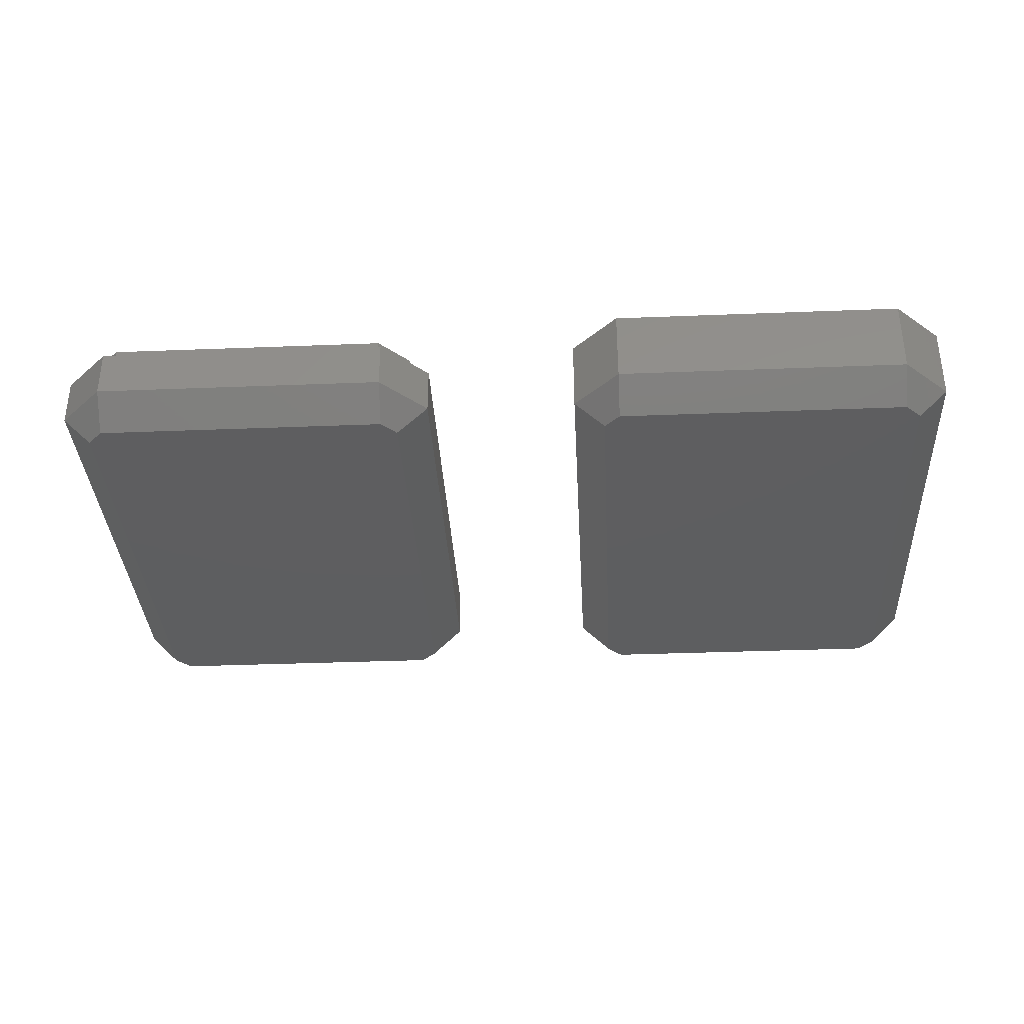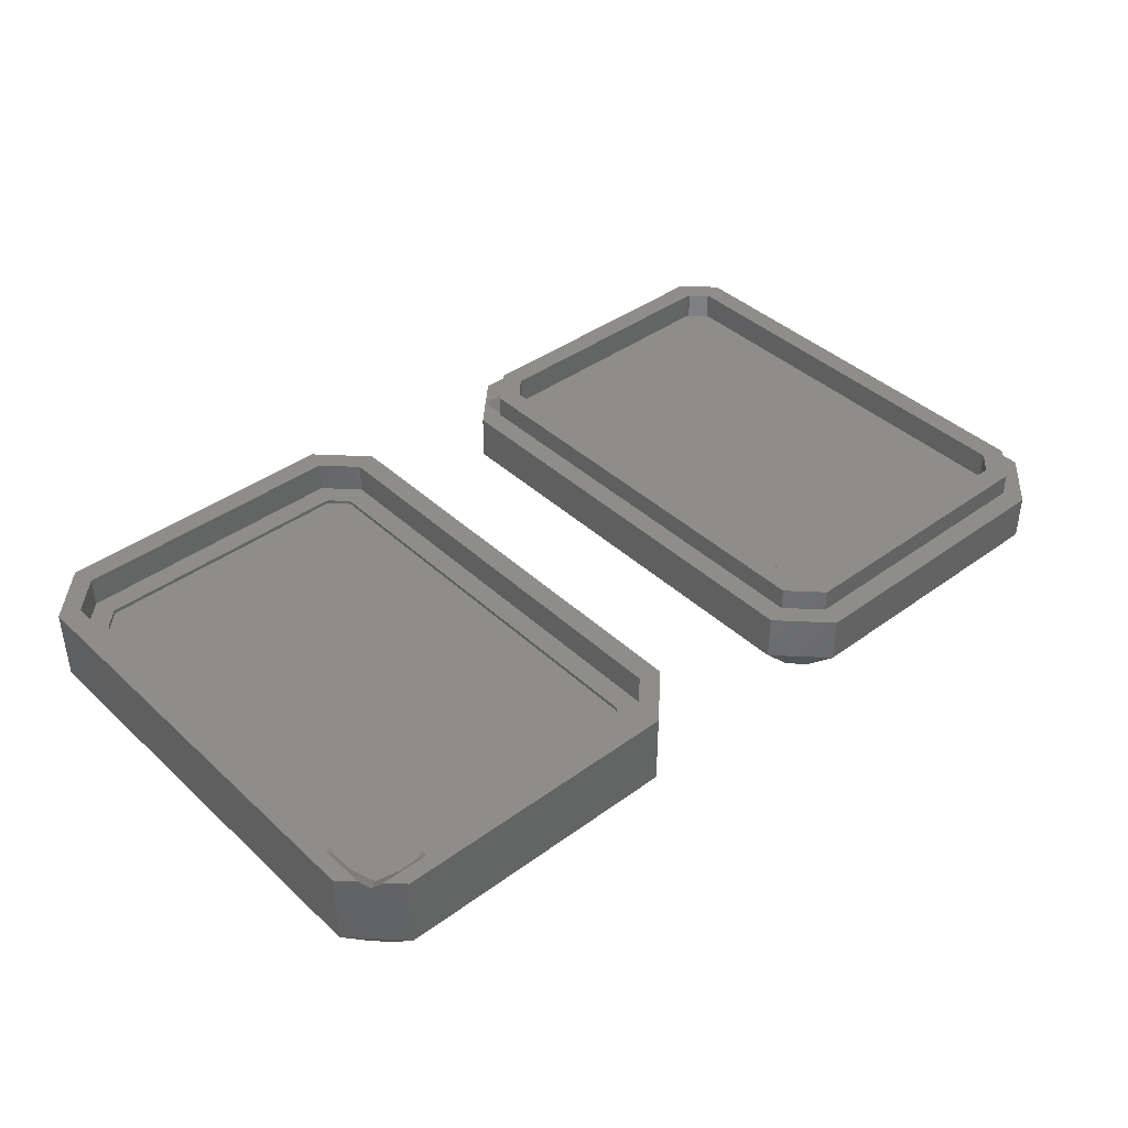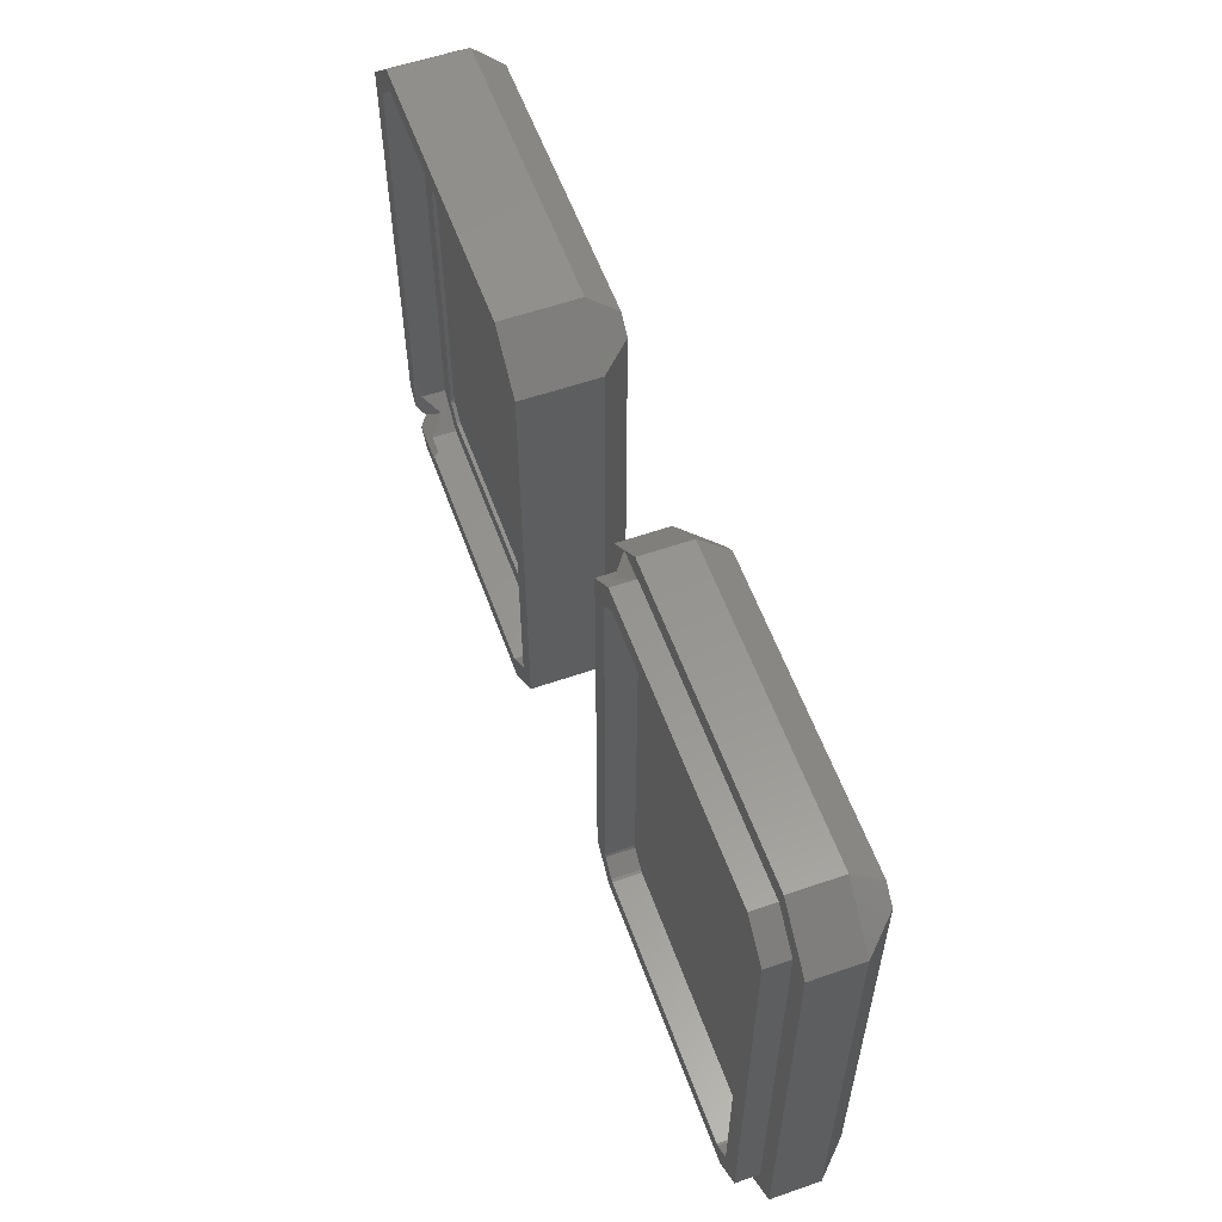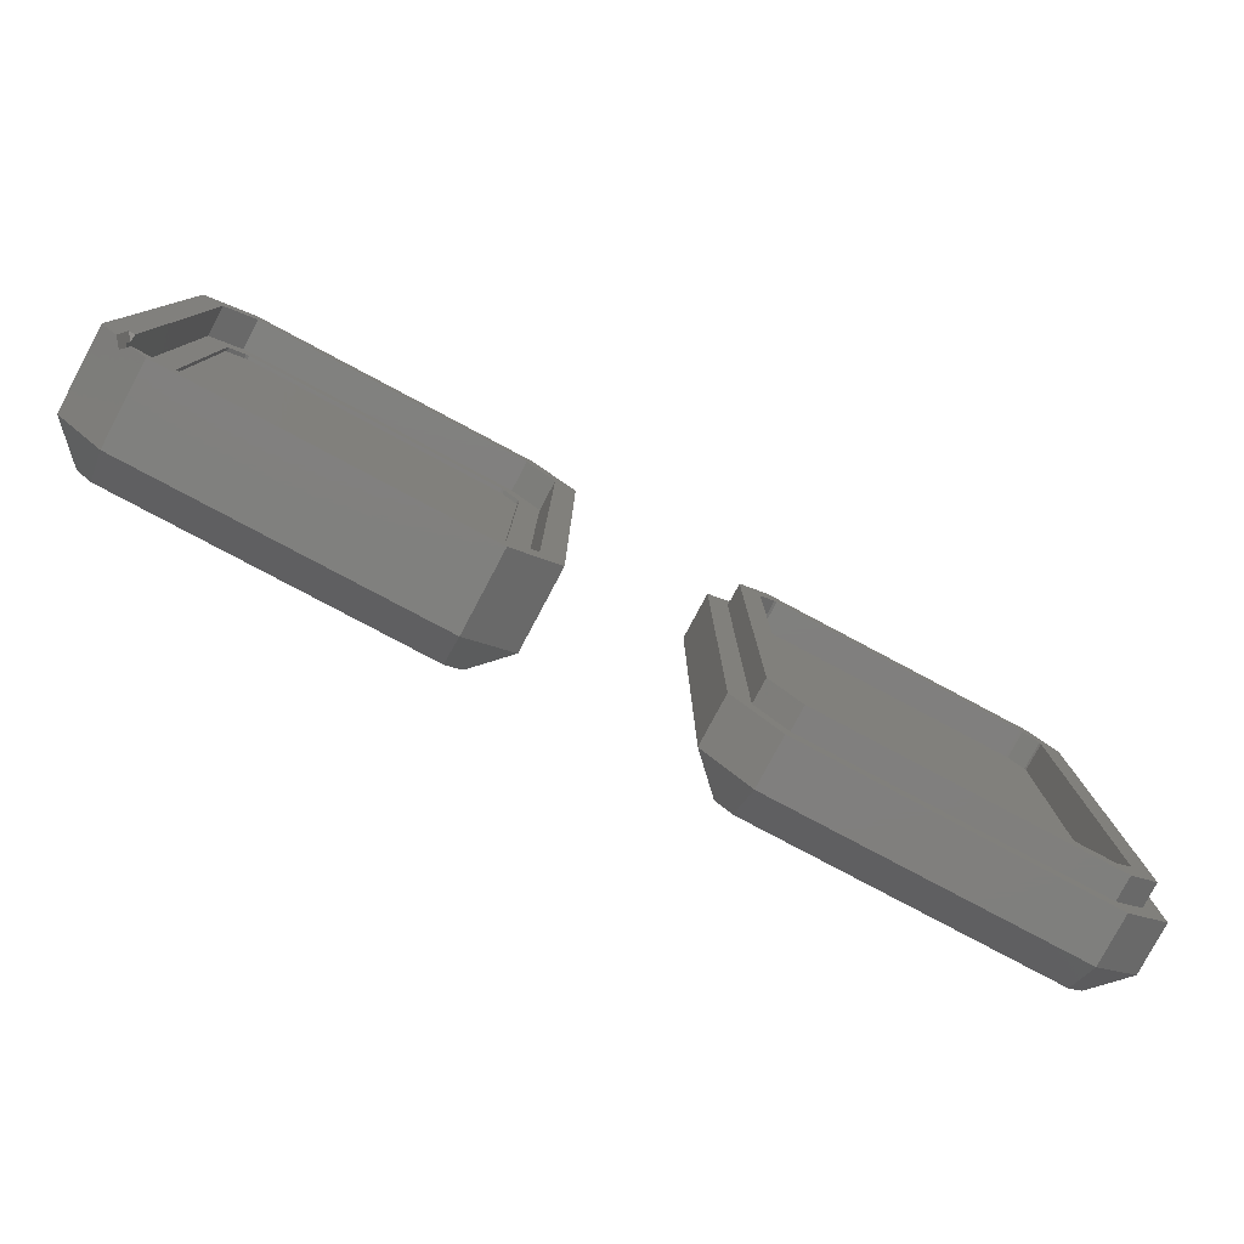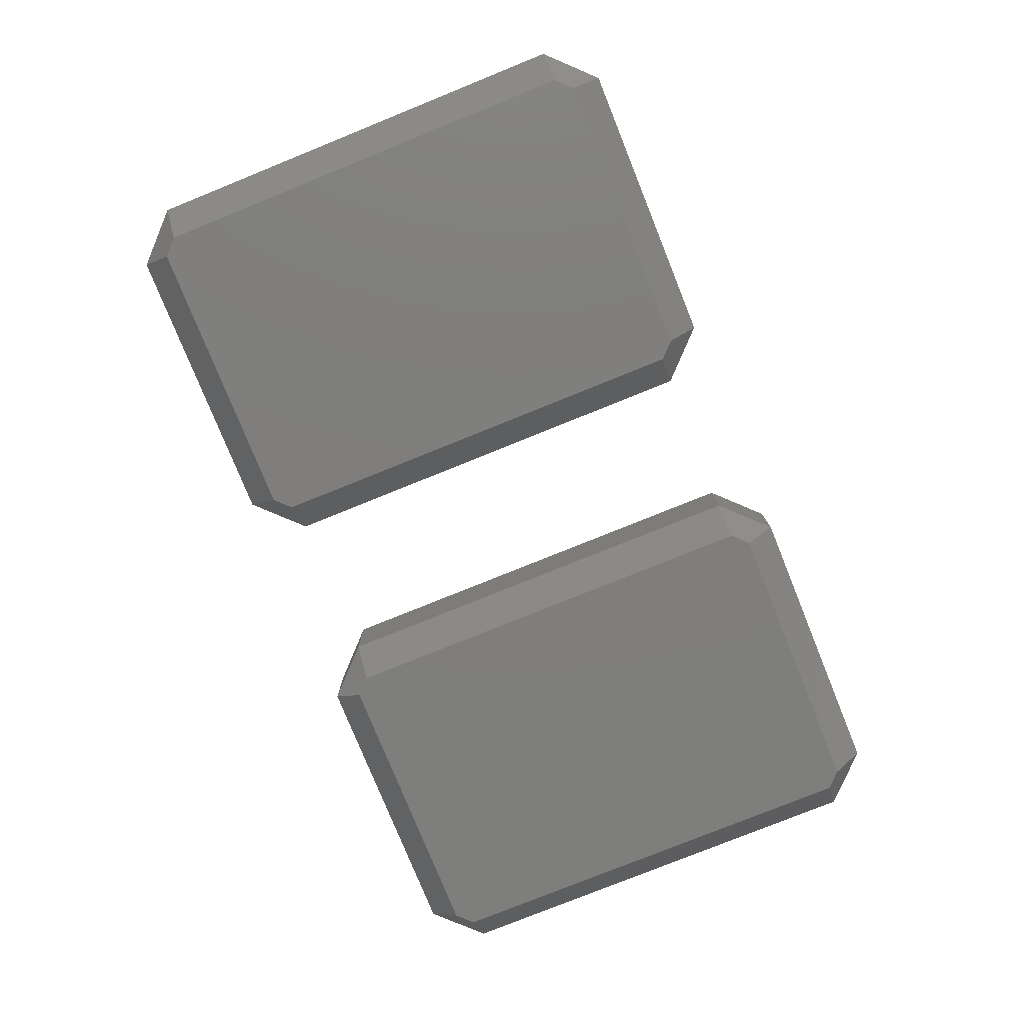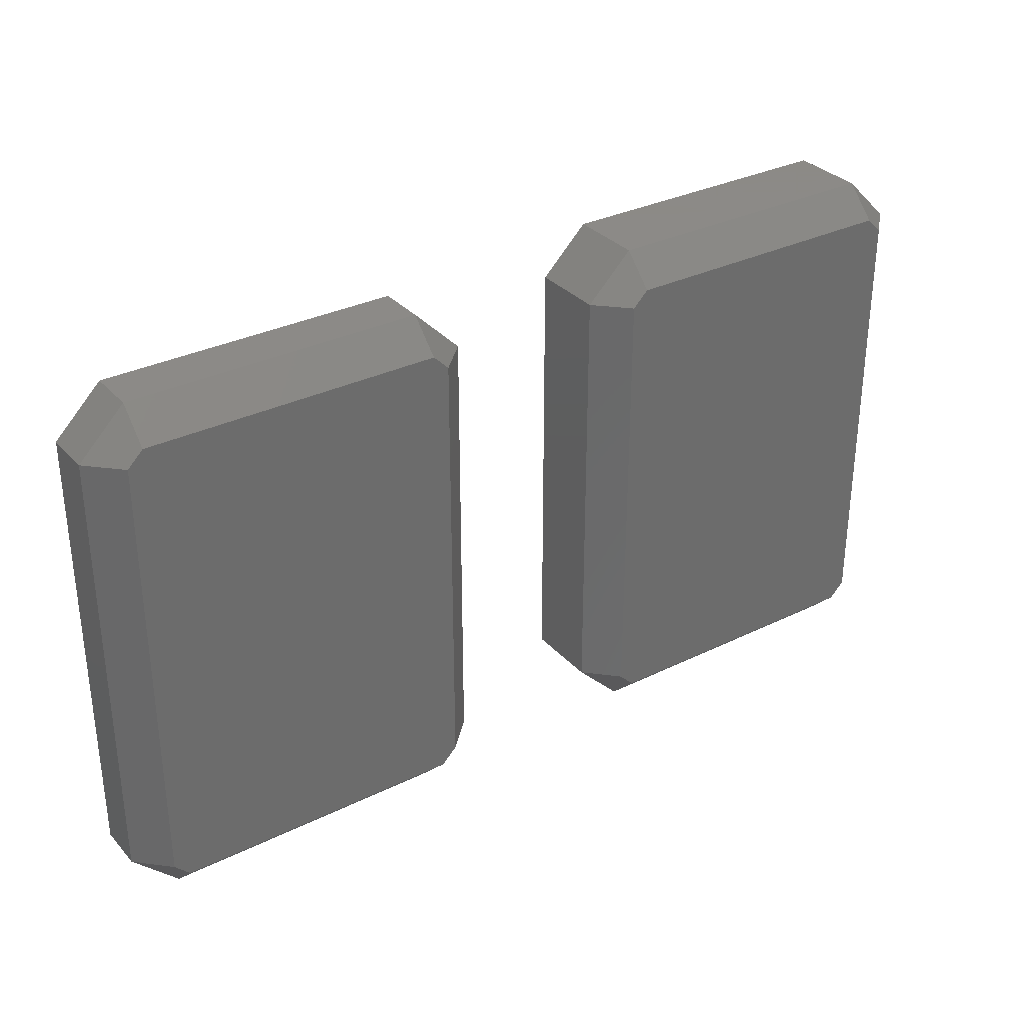
<metadata>
{"format":"stl","ext":"stl","renderer":"f3d","projection":"perspective","resolution":1024,"background":"white","views":[{"elev":-35.3,"azim":-177.0,"up":"+Z"},{"elev":40.7,"azim":-41.7,"up":"+Z"},{"elev":57.5,"azim":70.2,"up":"+Y"},{"elev":-79.7,"azim":-28.0,"up":"+Y"},{"elev":-78.3,"azim":112.0,"up":"+Z"},{"elev":32.2,"azim":145.5,"up":"+Y"}]}
</metadata>
<code>
# stl→obj: 159 verts, 310 faces
v 25 32 6.9
v 23.62 31.62 6.9
v 25 3 6.9
v 22 35 6.9
v 21.62 33.62 6.9
v 3.375 33.62 6.9
v 3 35 6.9
v 1.375 31.62 6.9
v 1 5 6.9
v 1.375 5 6.9
v 0 32 6.9
v 0 3 6.9
v 1 2 6.9
v 23.62 3.375 6.9
v 22 0 6.9
v 21.62 1.375 6.9
v 5 1 6.9
v 5 1.375 6.9
v 3 0 6.9
v 2 1 6.9
v 3.375 33.62 4.9
v 21.62 33.62 4.9
v 1.375 31.62 4.9
v 23.62 31.62 4.9
v 22.25 31 4.9
v 23.62 3.375 4.9
v 22.18 31.18 4.9
v 21.18 32.18 4.9
v 21 32.25 4.9
v 4 32.25 4.9
v 3.823 32.18 4.9
v 2.823 31.18 4.9
v 2.75 31 4.9
v 2.75 4 4.9
v 22.25 4 4.9
v 22.18 3.823 4.9
v 21.62 1.375 4.9
v 21.18 2.823 4.9
v 21 2.75 4.9
v 4 2.75 4.9
v 3.375 1.375 4.9
v 3.823 2.823 4.9
v 1.375 3.375 4.9
v 3 3 4.9
v 2.823 3.823 4.9
v 2.375 2.375 5.525
v 1.375 3.375 6.525
v 3.375 1.375 6.525
v 1.375 4.625 6.525
v 4.625 1.375 6.525
v 2.75 4 4.65
v 2.823 3.823 4.65
v 4 2.75 4.65
v 3.823 2.823 4.65
v 3.823 32.18 4.65
v 4 32.25 4.65
v 22.25 31 4.65
v 22.18 31.18 4.65
v 22.25 4 4.65
v 21.18 2.823 4.65
v 21 2.75 4.65
v 22.18 3.823 4.65
v 2.823 31.18 4.65
v 21 32.25 4.65
v 2.75 31 4.65
v 21.18 32.18 4.65
v 1.5 1.5 6.4
v 0 3 2
v 3 0 2
v 25 3 2
v 22 2 0
v 23 3 0
v 22 0 2
v 0 32 2
v 3 35 2
v 22 33 0
v 22 35 2
v 3 33 0
v 3 2 0
v 2 3 0
v 25 32 2
v 23 32 0
v 2 32 0
v 37.75 31 6.6
v 37.82 31.18 4.75
v 37.82 31.18 6.6
v 37.75 31 4.75
v 38.82 32.18 4.75
v 39 32.25 6.6
v 38.82 32.18 6.6
v 39 32.25 4.75
v 39 2.75 4.75
v 38.82 2.823 6.6
v 39 2.75 6.6
v 38.82 2.823 4.75
v 57.18 3.823 4.75
v 57.25 4 6.6
v 57.25 4 4.75
v 57.18 3.823 6.6
v 57.25 31 6.6
v 57.25 31 4.75
v 56 32.25 4.75
v 56.18 32.18 6.6
v 56 32.25 6.6
v 56.18 32.18 4.75
v 57.18 31.18 6.6
v 57.18 31.18 4.75
v 37.82 3.823 4.75
v 37.82 3.823 6.6
v 56 2.75 4.75
v 56 2.75 6.6
v 37.75 4 4.75
v 56.18 2.823 4.75
v 37.75 4 6.6
v 56.18 2.823 6.6
v 36.5 33.5 5.1
v 36.5 31.75 5.1
v 37.38 32.62 5.975
v 38.25 33.5 5.1
v 35 32 2
v 38 35 5.1
v 38 35 2
v 35 32 5.1
v 36.38 31.62 5.1
v 36.38 3.375 5.1
v 60 32 5.1
v 58.62 31.62 5.1
v 60 3 5.1
v 57 35 5.1
v 56.62 33.62 5.1
v 38.38 33.62 5.1
v 58.62 3.375 5.1
v 57 0 5.1
v 56.62 1.375 5.1
v 38.38 1.375 5.1
v 38 0 5.1
v 35 3 5.1
v 56.62 1.375 6.6
v 58.62 3.375 6.6
v 36.38 3.375 6.6
v 38.38 1.375 6.6
v 58.62 31.62 6.6
v 56.62 33.62 6.6
v 38.38 33.62 6.6
v 36.38 31.62 6.6
v 60 3 2
v 57 2 9.537e-07
v 58 3 9.537e-07
v 57 0 2
v 60 32 2
v 35 3 2
v 38 2 9.537e-07
v 38 0 2
v 57 35 2
v 37 3 9.537e-07
v 58 32 9.537e-07
v 37 32 9.537e-07
v 57 33 9.537e-07
v 38 33 9.537e-07
f 1 2 3
f 4 2 1
f 4 5 2
f 4 6 5
f 7 6 4
f 7 8 6
f 8 9 10
f 11 8 7
f 11 9 8
f 12 9 11
f 9 12 13
f 14 3 2
f 14 15 3
f 16 15 14
f 17 16 18
f 16 17 15
f 17 19 15
f 19 17 20
f 21 5 6
f 5 21 22
f 8 21 6
f 21 8 23
f 24 25 26
f 24 27 25
f 22 27 24
f 22 28 27
f 22 29 28
f 22 30 29
f 21 30 22
f 21 31 30
f 21 32 31
f 23 32 21
f 33 23 34
f 32 23 33
f 35 26 25
f 36 26 35
f 36 37 26
f 38 37 36
f 39 37 38
f 40 37 39
f 40 41 37
f 42 41 40
f 43 44 45
f 45 44 42
f 42 44 41
f 43 45 34
f 44 43 41
f 43 34 23
f 46 43 47
f 46 41 43
f 41 46 48
f 10 23 8
f 43 10 49
f 43 49 47
f 10 43 23
f 37 14 26
f 14 37 16
f 26 2 24
f 2 26 14
f 24 5 22
f 5 24 2
f 37 18 16
f 18 37 50
f 41 50 37
f 50 41 48
f 45 51 34
f 51 45 52
f 53 42 40
f 42 53 54
f 55 30 31
f 30 55 56
f 42 52 45
f 52 42 54
f 57 27 58
f 27 57 25
f 59 25 57
f 25 59 35
f 60 39 38
f 39 60 61
f 61 40 39
f 40 61 53
f 62 35 59
f 35 62 36
f 32 55 31
f 55 32 63
f 64 57 58
f 57 65 59
f 64 58 66
f 57 64 65
f 51 59 65
f 62 61 60
f 65 64 56
f 61 59 51
f 65 56 55
f 59 61 62
f 65 55 63
f 61 51 53
f 53 51 54
f 54 51 52
f 56 29 30
f 29 56 64
f 34 65 33
f 65 34 51
f 33 63 32
f 63 33 65
f 60 36 62
f 36 60 38
f 64 28 29
f 28 64 66
f 58 28 66
f 28 58 27
f 49 9 47
f 13 46 47
f 13 47 9
f 46 13 67
f 49 10 9
f 17 18 50
f 48 17 50
f 48 20 17
f 46 20 48
f 20 46 67
f 67 12 68
f 12 67 13
f 69 67 68
f 19 67 69
f 67 19 20
f 70 71 72
f 71 70 73
f 74 7 75
f 7 74 11
f 76 75 77
f 75 76 78
f 79 73 69
f 73 79 71
f 79 68 80
f 68 79 69
f 81 76 77
f 76 81 82
f 68 11 74
f 11 68 12
f 70 82 81
f 82 70 72
f 77 7 4
f 7 77 75
f 74 78 83
f 78 74 75
f 69 15 19
f 15 69 73
f 15 70 3
f 70 15 73
f 1 77 4
f 77 1 81
f 80 72 71
f 72 80 82
f 80 71 79
f 83 82 80
f 82 83 76
f 76 83 78
f 80 74 83
f 74 80 68
f 3 81 1
f 81 3 70
f 84 85 86
f 85 84 87
f 88 89 90
f 89 88 91
f 92 93 94
f 93 92 95
f 86 88 90
f 88 86 85
f 96 97 98
f 97 96 99
f 98 100 101
f 100 98 97
f 102 103 104
f 103 102 105
f 91 104 89
f 104 91 102
f 101 106 107
f 106 101 100
f 93 108 109
f 108 93 95
f 110 94 111
f 94 110 92
f 102 101 107
f 101 87 98
f 102 107 105
f 101 102 87
f 112 98 87
f 96 110 113
f 87 102 91
f 110 98 112
f 87 91 88
f 98 110 96
f 87 88 85
f 110 112 92
f 92 112 95
f 95 112 108
f 114 87 84
f 87 114 112
f 109 112 114
f 112 109 108
f 107 103 105
f 103 107 106
f 113 111 115
f 111 113 110
f 113 99 96
f 99 113 115
f 116 117 118
f 119 116 118
f 120 121 122
f 121 120 123
f 123 117 116
f 124 123 125
f 117 123 124
f 126 127 128
f 129 127 126
f 129 130 127
f 129 131 130
f 121 131 129
f 121 119 131
f 119 121 116
f 132 128 127
f 132 133 128
f 134 133 132
f 135 133 134
f 135 136 133
f 125 136 135
f 125 137 136
f 137 125 123
f 116 121 123
f 138 132 139
f 132 138 134
f 135 140 125
f 140 135 141
f 142 100 139
f 142 106 100
f 143 106 142
f 143 103 106
f 143 104 103
f 143 89 104
f 144 89 143
f 144 90 89
f 144 86 90
f 145 86 144
f 84 145 114
f 86 145 84
f 97 139 100
f 99 139 97
f 99 138 139
f 115 138 99
f 111 138 115
f 94 138 111
f 94 141 138
f 93 141 94
f 109 141 93
f 140 109 114
f 109 140 141
f 140 114 145
f 119 144 131
f 118 144 119
f 145 117 124
f 118 145 144
f 117 145 118
f 125 145 124
f 145 125 140
f 142 130 143
f 130 142 127
f 139 127 142
f 127 139 132
f 135 138 141
f 138 135 134
f 130 144 143
f 144 130 131
f 146 147 148
f 147 146 149
f 128 150 126
f 150 128 146
f 151 123 120
f 123 151 137
f 152 149 153
f 149 152 147
f 126 154 129
f 154 126 150
f 152 151 155
f 151 152 153
f 154 121 129
f 121 154 122
f 155 148 147
f 148 155 156
f 155 147 152
f 157 156 155
f 156 157 158
f 158 157 159
f 155 120 157
f 120 155 151
f 158 122 154
f 122 158 159
f 153 133 136
f 133 153 149
f 133 146 128
f 146 133 149
f 146 156 150
f 156 146 148
f 120 159 157
f 159 120 122
f 150 158 154
f 158 150 156
f 153 137 151
f 137 153 136

</code>
